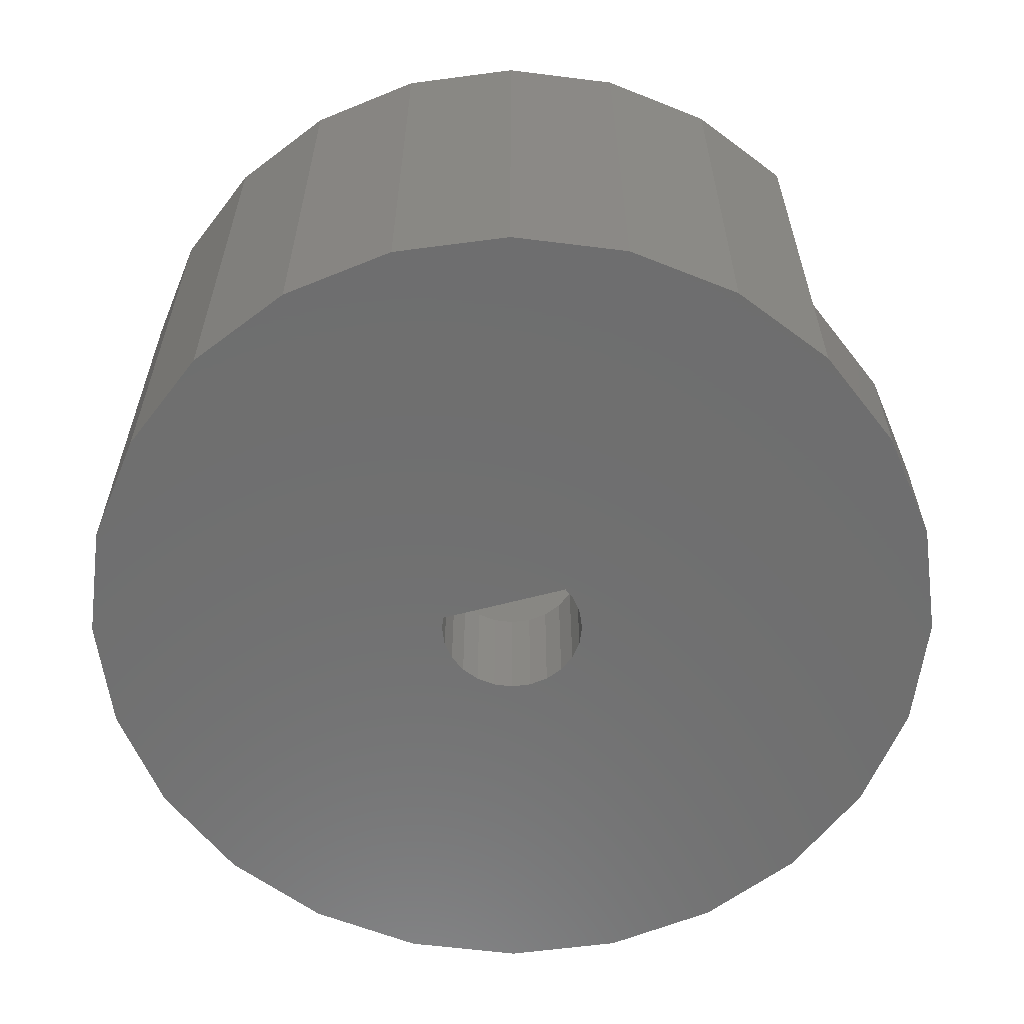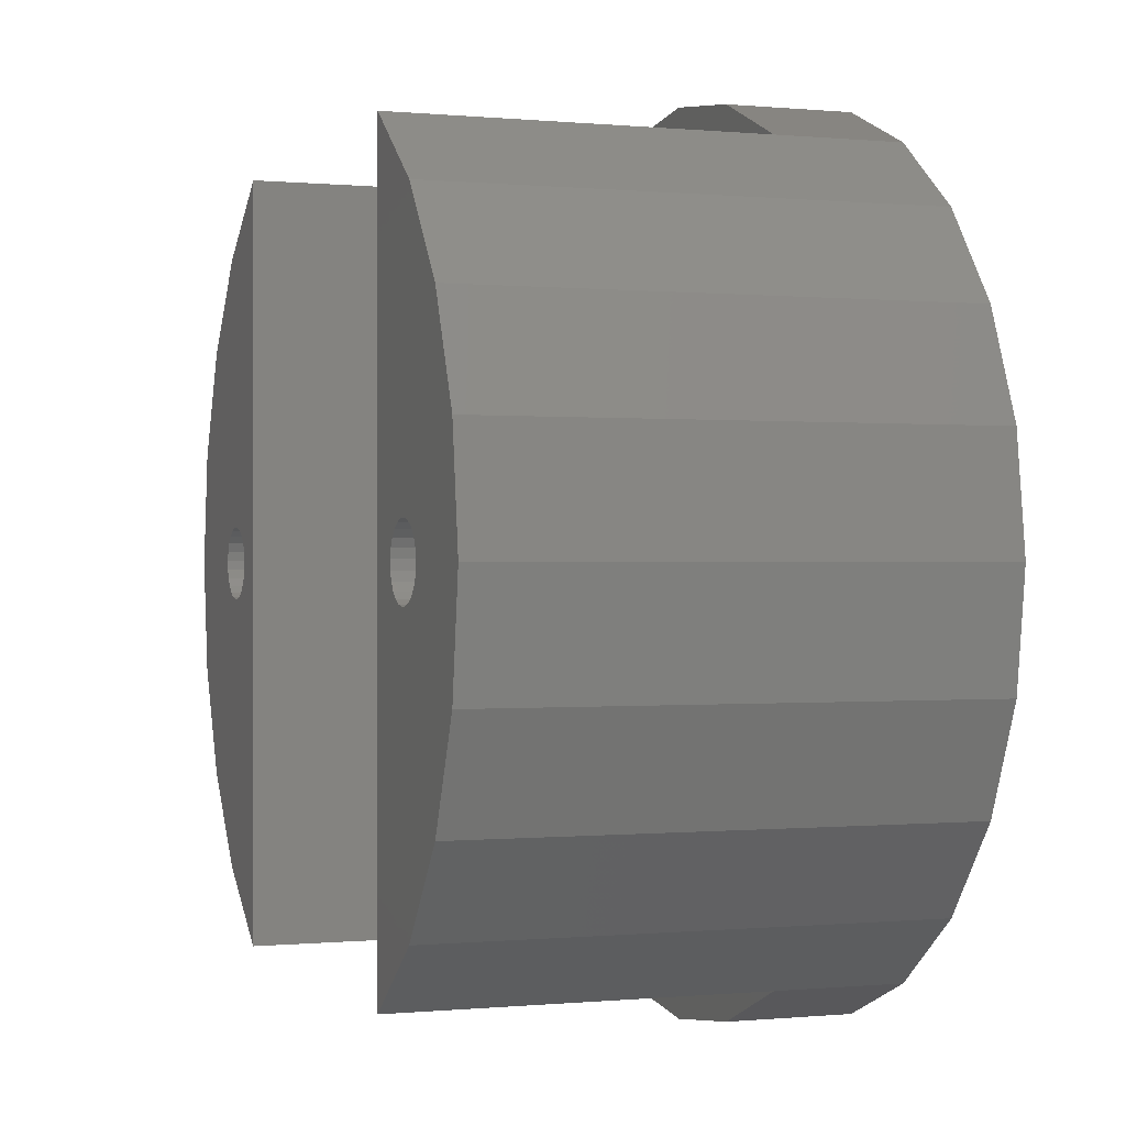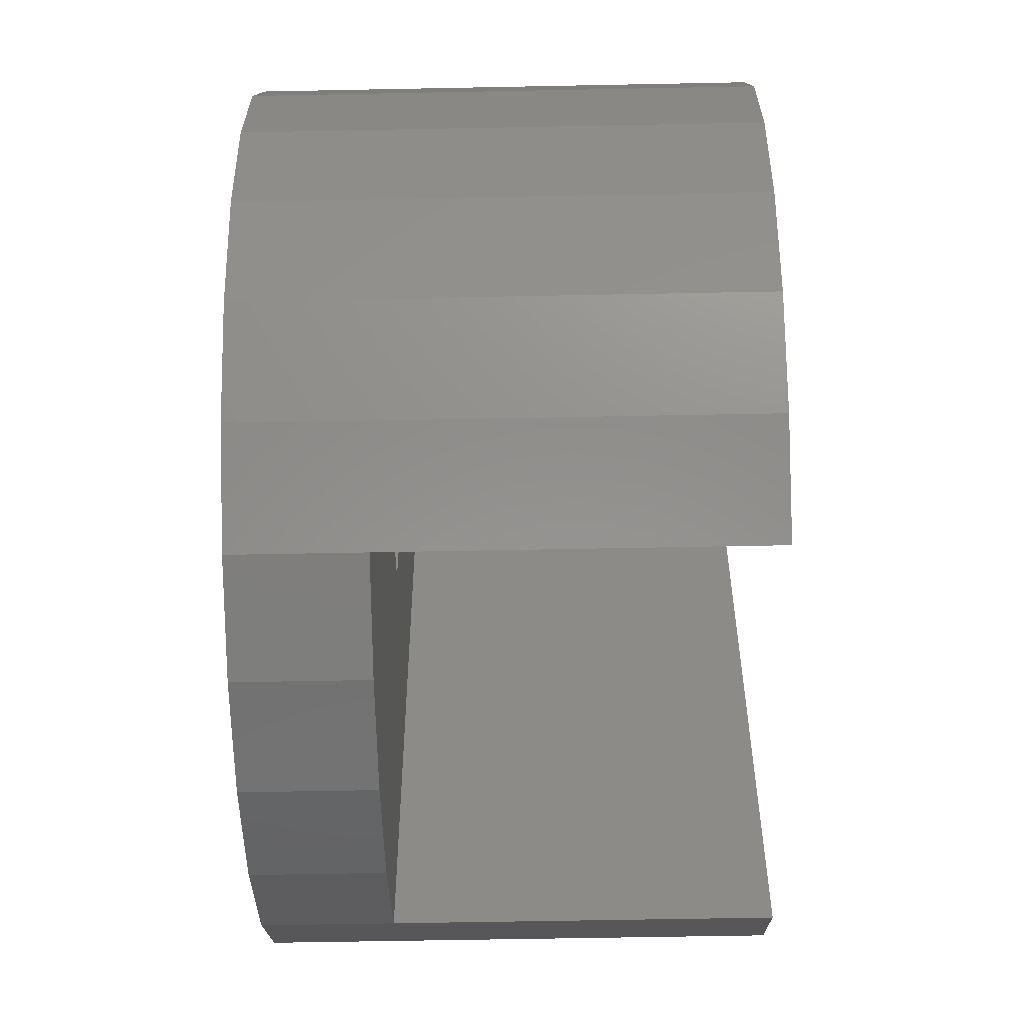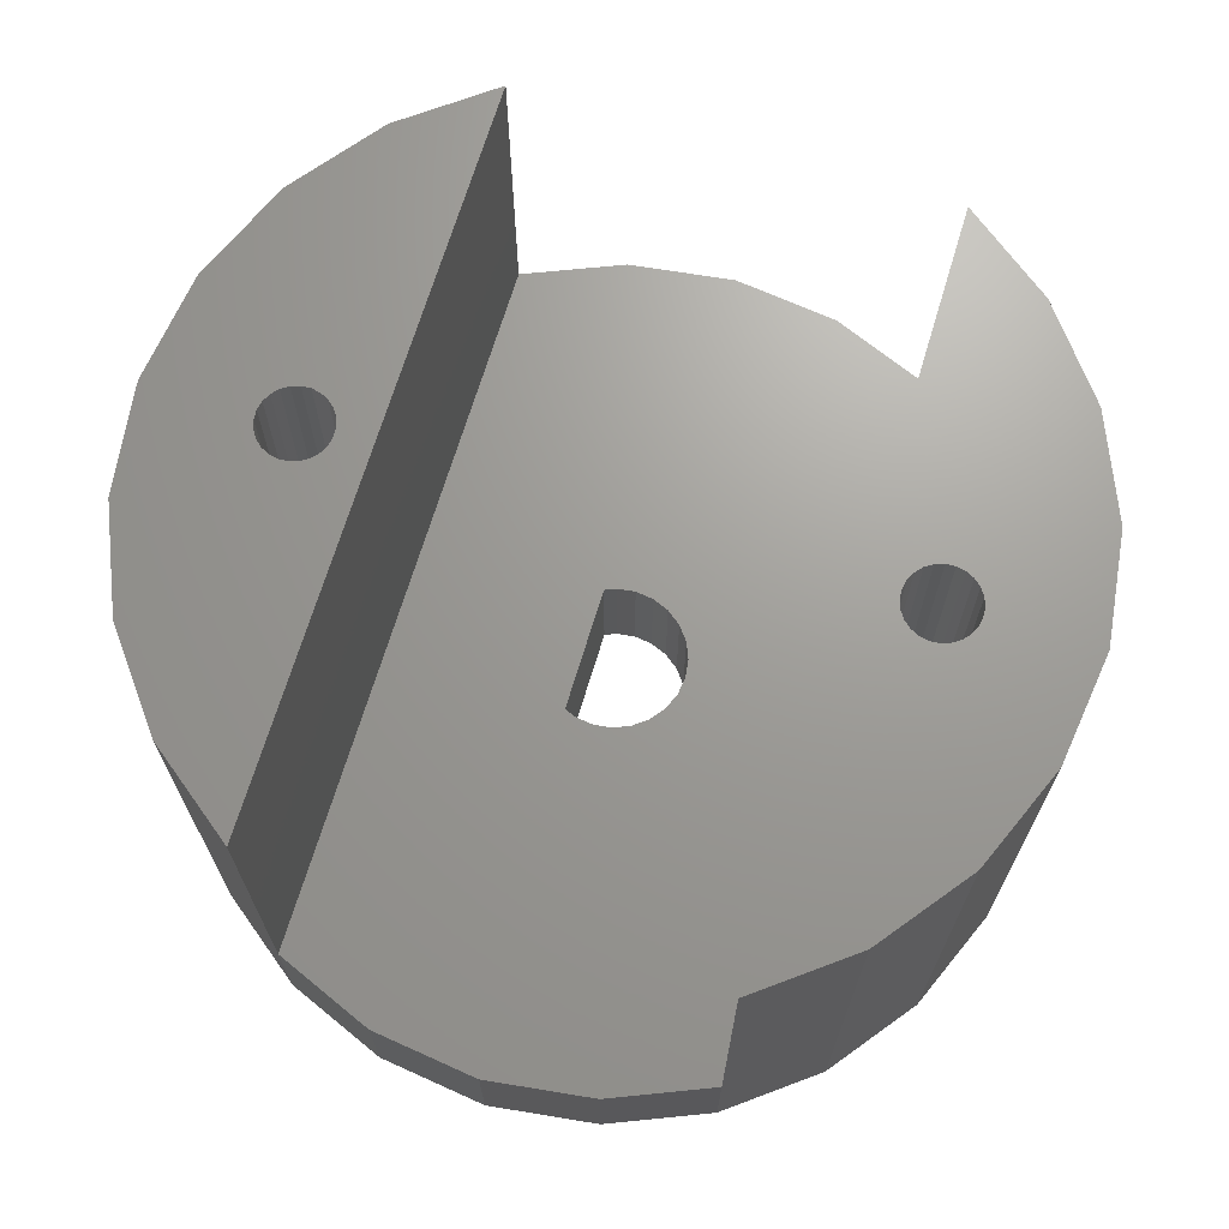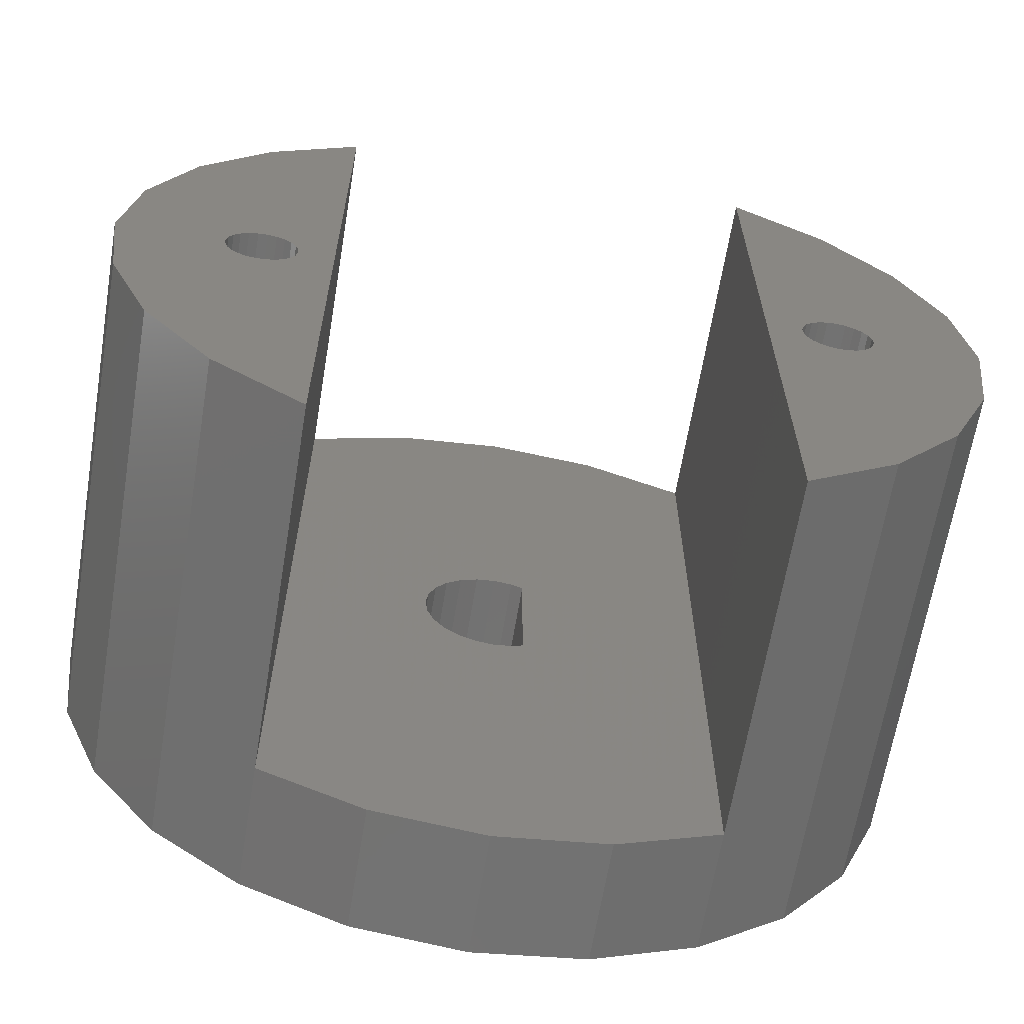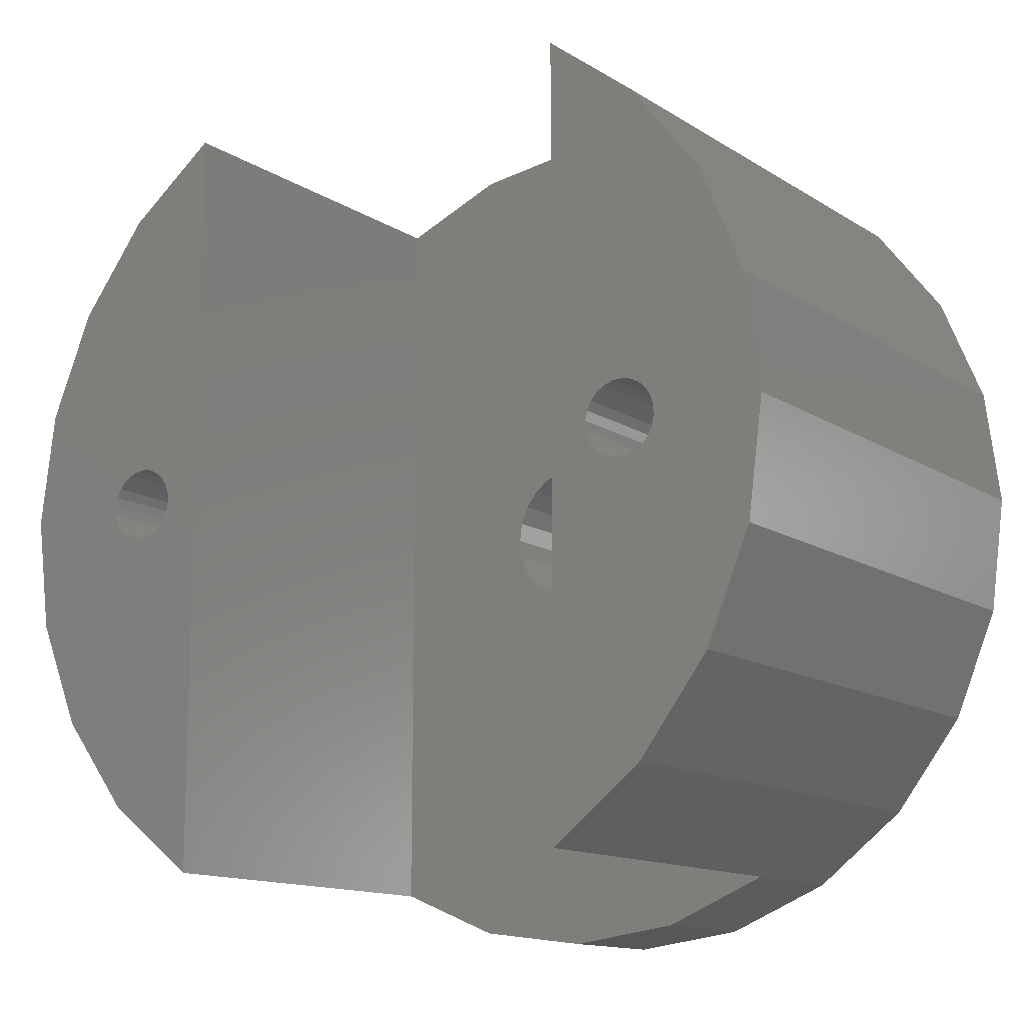
<metadata>
{"format":"stl","ext":"stl","renderer":"f3d","projection":"perspective","resolution":1024,"background":"white","views":[{"elev":-60.6,"azim":105.2,"up":"+Z"},{"elev":-0.1,"azim":69.8,"up":"+Y"},{"elev":-55.7,"azim":-88.8,"up":"+Y"},{"elev":69.0,"azim":-163.2,"up":"+Z"},{"elev":-64.9,"azim":-9.4,"up":"+Y"},{"elev":-13.2,"azim":35.3,"up":"+Y"}]}
</metadata>
<code>
# stl→obj: 186 verts, 372 faces
v -3.106 11.59 0
v -1.934 0.5182 0
v -2.002 4.737e-16 0
v 1.47e-15 12 0
v -1.734 1.001 0
v -1.416 1.416 0
v -1.001 1.734 0
v -0.5182 1.934 0
v 8.812e-17 2.002 0
v 0.5182 1.934 0
v 3.106 11.59 0
v 0.8457 1.798 0
v 3.106 -11.59 0
v 6 -10.39 0
v 6 10.39 0
v 8.485 -8.485 0
v 8.485 8.485 0
v 10.39 -6 0
v 10.39 6 0
v 11.59 -3.106 0
v 11.59 3.106 0
v 12 -7.348e-16 0
v -11.59 3.106 0
v -11.59 -3.106 0
v -12 2.204e-15 0
v -10.39 -6 0
v -10.39 6 0
v -8.485 -8.485 0
v -8.485 8.485 0
v -6 -10.39 0
v -6 10.39 0
v -3.106 -11.59 0
v -1.934 -0.5182 0
v 0 -12 0
v -1.734 -1.001 0
v -1.416 -1.416 0
v -1.001 -1.734 0
v -0.5182 -1.934 0
v -2.423e-16 -2.002 0
v 0.5182 -1.934 0
v 0.8457 -1.798 0
v 8.485 -8.485 13.5
v 6 -10.39 3.5
v 6 -10.39 13.5
v 5 -10.81 3.5
v 3.106 -11.59 3.5
v 0 -12 3.5
v -3.106 -11.59 3.5
v -5 -10.81 3.5
v -6 -10.39 3.5
v -8.485 -8.485 13.5
v -6 -10.39 13.5
v -10.39 -6 13.5
v -11.59 -3.106 13.5
v -12 2.204e-15 13.5
v -11.59 3.106 13.5
v -10.39 6 13.5
v -8.485 8.485 13.5
v -6 10.39 3.5
v -6 10.39 13.5
v -5 10.81 3.5
v -3.106 11.59 3.5
v 1.47e-15 12 3.5
v 3.106 11.59 3.5
v 5 10.81 3.5
v 6 10.39 3.5
v 8.485 8.485 13.5
v 6 10.39 13.5
v 10.39 6 13.5
v 11.59 3.106 13.5
v 12 -9.573e-16 13.5
v 11.59 -3.106 13.5
v 10.39 -6 13.5
v -1.416 -1.416 3.5
v -1.001 -1.734 3.5
v -0.5182 -1.934 3.5
v -2.423e-16 -2.002 3.5
v 0.5182 -1.934 3.5
v 0.8457 -1.798 3.5
v 0.8457 1.798 3.5
v 0.5182 1.934 3.5
v 8.812e-17 2.002 3.5
v -0.5182 1.934 3.5
v -1.001 1.734 3.5
v -1.416 1.416 3.5
v -1.734 1.001 3.5
v -1.934 0.5182 3.5
v -2.002 4.737e-16 3.5
v -1.934 -0.5182 3.5
v -1.734 -1.001 3.5
v 7.017 -0.1855 13.5
v 7.003 0.0751 13.5
v 7.099 -0.4336 13.5
v 7.242 -0.652 13.5
v 7.436 -0.826 13.5
v 7.669 -0.9438 13.5
v 7.925 -0.9972 13.5
v 8.186 -0.9826 13.5
v 8.434 -0.9011 13.5
v 8.652 -0.7582 13.5
v 8.826 -0.5636 13.5
v 8.944 -0.3306 13.5
v 8.997 -0.0751 13.5
v 7.056 0.3306 13.5
v 7.174 0.5636 13.5
v 7.348 0.7582 13.5
v 7.566 0.9011 13.5
v 7.814 0.9826 13.5
v 8.075 0.9972 13.5
v 8.331 0.9438 13.5
v 8.564 0.826 13.5
v 8.758 0.652 13.5
v 8.901 0.4336 13.5
v 8.983 0.1855 13.5
v -8.983 -0.1854 13.5
v -8.997 0.0753 13.5
v -8.901 -0.4334 13.5
v -8.758 -0.6519 13.5
v -8.564 -0.8259 13.5
v -8.331 -0.9437 13.5
v -8.075 -0.9972 13.5
v -7.815 -0.9827 13.5
v -7.567 -0.9012 13.5
v -7.348 -0.7583 13.5
v -7.174 -0.5638 13.5
v -7.056 -0.3308 13.5
v -7.003 -0.0753 13.5
v -8.944 0.3308 13.5
v -8.826 0.5638 13.5
v -8.652 0.7583 13.5
v -8.433 0.9012 13.5
v -8.185 0.9827 13.5
v -7.925 0.9972 13.5
v -7.669 0.9437 13.5
v -7.436 0.8259 13.5
v -7.242 0.6519 13.5
v -7.099 0.4334 13.5
v -7.017 0.1854 13.5
v -8.983 -0.1854 3.5
v -8.944 0.3308 3.5
v -8.997 0.0753 3.5
v -8.901 -0.4334 3.5
v -8.826 0.5638 3.5
v -8.758 -0.6519 3.5
v -8.652 0.7583 3.5
v -8.564 -0.8259 3.5
v -8.433 0.9012 3.5
v -8.331 -0.9437 3.5
v -8.185 0.9827 3.5
v -8.075 -0.9972 3.5
v -7.925 0.9972 3.5
v -7.815 -0.9827 3.5
v -7.669 0.9437 3.5
v -7.567 -0.9012 3.5
v -7.436 0.8259 3.5
v -7.348 -0.7583 3.5
v -7.242 0.6519 3.5
v -7.174 -0.5638 3.5
v -7.099 0.4334 3.5
v -7.056 -0.3308 3.5
v -7.017 0.1854 3.5
v -7.003 -0.0753 3.5
v 7.017 -0.1855 3.5
v 7.056 0.3306 3.5
v 7.003 0.0751 3.5
v 7.099 -0.4336 3.5
v 7.174 0.5636 3.5
v 7.242 -0.652 3.5
v 7.348 0.7582 3.5
v 7.436 -0.826 3.5
v 7.566 0.9011 3.5
v 7.669 -0.9438 3.5
v 7.814 0.9826 3.5
v 7.925 -0.9972 3.5
v 8.075 0.9972 3.5
v 8.186 -0.9826 3.5
v 8.331 0.9438 3.5
v 8.434 -0.9011 3.5
v 8.564 0.826 3.5
v 8.652 -0.7582 3.5
v 8.758 0.652 3.5
v 8.826 -0.5636 3.5
v 8.901 0.4336 3.5
v 8.944 -0.3306 3.5
v 8.983 0.1855 3.5
v 8.997 -0.0751 3.5
f 1 2 3
f 2 1 4
f 2 4 5
f 5 4 6
f 6 4 7
f 7 4 8
f 8 4 9
f 9 4 10
f 10 4 11
f 10 11 12
f 12 11 13
f 13 11 14
f 14 11 15
f 14 15 16
f 16 15 17
f 16 17 18
f 18 17 19
f 18 19 20
f 20 19 21
f 20 21 22
f 23 24 25
f 24 23 26
f 26 23 27
f 26 27 28
f 28 27 29
f 28 29 30
f 30 29 31
f 30 31 32
f 32 31 1
f 32 1 3
f 32 3 33
f 32 33 34
f 34 33 35
f 34 35 36
f 34 36 37
f 34 37 38
f 34 38 39
f 34 39 40
f 34 40 13
f 13 40 41
f 13 41 12
f 42 14 16
f 14 42 43
f 43 42 44
f 43 13 14
f 13 43 45
f 13 45 46
f 46 34 13
f 34 46 47
f 47 32 34
f 32 47 48
f 48 30 32
f 30 48 49
f 50 30 49
f 50 28 30
f 28 50 51
f 51 50 52
f 53 28 51
f 28 53 26
f 54 26 53
f 26 54 24
f 55 24 54
f 24 55 25
f 56 25 55
f 25 56 23
f 57 23 56
f 23 57 27
f 58 27 57
f 27 58 29
f 58 31 29
f 31 58 59
f 59 58 60
f 59 1 31
f 1 59 61
f 62 1 61
f 62 4 1
f 4 62 63
f 63 11 4
f 11 63 64
f 64 15 11
f 15 64 65
f 15 65 66
f 66 17 15
f 17 66 67
f 67 66 68
f 17 69 19
f 69 17 67
f 21 69 70
f 69 21 19
f 22 70 71
f 70 22 21
f 20 71 72
f 71 20 22
f 20 73 18
f 73 20 72
f 18 42 16
f 42 18 73
f 74 37 36
f 37 74 75
f 75 38 37
f 38 75 76
f 76 39 38
f 39 76 77
f 77 40 39
f 40 77 78
f 78 41 40
f 41 78 79
f 80 41 79
f 41 80 12
f 80 10 12
f 10 80 81
f 81 9 10
f 9 81 82
f 82 8 9
f 8 82 83
f 83 7 8
f 7 83 84
f 84 6 7
f 6 84 85
f 6 86 5
f 86 6 85
f 5 87 2
f 87 5 86
f 2 88 3
f 88 2 87
f 3 89 33
f 89 3 88
f 33 90 35
f 90 33 89
f 35 74 36
f 74 35 90
f 44 91 68
f 91 44 42
f 68 91 92
f 91 42 93
f 93 42 94
f 94 42 95
f 95 42 96
f 96 42 97
f 97 42 98
f 98 42 99
f 99 42 100
f 100 42 73
f 100 73 101
f 101 73 102
f 102 73 103
f 92 67 68
f 67 92 104
f 67 104 105
f 67 105 106
f 67 106 107
f 67 107 108
f 67 108 109
f 67 109 110
f 67 110 111
f 67 111 69
f 69 111 112
f 69 112 113
f 69 113 114
f 69 114 103
f 69 103 73
f 69 73 72
f 69 72 70
f 70 72 71
f 54 56 55
f 56 54 53
f 56 53 57
f 57 53 51
f 57 51 115
f 57 115 116
f 115 51 117
f 117 51 118
f 118 51 119
f 119 51 120
f 120 51 52
f 120 52 121
f 121 52 122
f 122 52 123
f 123 52 124
f 124 52 125
f 125 52 126
f 126 52 127
f 116 58 57
f 58 116 128
f 58 128 129
f 58 129 130
f 58 130 131
f 58 131 60
f 60 131 132
f 60 132 133
f 60 133 134
f 60 134 135
f 60 135 136
f 60 136 137
f 60 137 138
f 60 138 127
f 60 127 52
f 49 59 50
f 59 49 61
f 61 49 48
f 61 48 62
f 62 48 88
f 88 48 89
f 89 48 47
f 89 47 90
f 90 47 74
f 74 47 75
f 75 47 76
f 76 47 77
f 77 47 78
f 78 47 46
f 78 46 79
f 79 46 80
f 62 87 63
f 87 62 88
f 63 87 86
f 63 86 85
f 63 85 84
f 63 84 83
f 63 83 82
f 63 82 81
f 63 81 64
f 64 81 80
f 64 80 46
f 64 46 45
f 64 45 65
f 65 45 43
f 65 43 66
f 59 52 50
f 52 59 60
f 68 43 44
f 43 68 66
f 139 140 141
f 140 139 142
f 140 142 143
f 143 142 144
f 143 144 145
f 145 144 146
f 145 146 147
f 147 146 148
f 147 148 149
f 149 148 150
f 149 150 151
f 151 150 152
f 151 152 153
f 153 152 154
f 153 154 155
f 155 154 156
f 155 156 157
f 157 156 158
f 157 158 159
f 159 158 160
f 159 160 161
f 161 160 162
f 134 151 153
f 151 134 133
f 133 149 151
f 149 133 132
f 132 147 149
f 147 132 131
f 131 145 147
f 145 131 130
f 145 129 143
f 129 145 130
f 143 128 140
f 128 143 129
f 140 116 141
f 116 140 128
f 141 115 139
f 115 141 116
f 139 117 142
f 117 139 115
f 142 118 144
f 118 142 117
f 118 146 144
f 146 118 119
f 119 148 146
f 148 119 120
f 120 150 148
f 150 120 121
f 121 152 150
f 152 121 122
f 122 154 152
f 154 122 123
f 123 156 154
f 156 123 124
f 125 156 124
f 156 125 158
f 126 158 125
f 158 126 160
f 127 160 126
f 160 127 162
f 138 162 127
f 162 138 161
f 137 161 138
f 161 137 159
f 136 159 137
f 159 136 157
f 136 155 157
f 155 136 135
f 135 153 155
f 153 135 134
f 163 164 165
f 164 163 166
f 164 166 167
f 167 166 168
f 167 168 169
f 169 168 170
f 169 170 171
f 171 170 172
f 171 172 173
f 173 172 174
f 173 174 175
f 175 174 176
f 175 176 177
f 177 176 178
f 177 178 179
f 179 178 180
f 179 180 181
f 181 180 182
f 181 182 183
f 183 182 184
f 183 184 185
f 185 184 186
f 166 94 168
f 94 166 93
f 94 170 168
f 170 94 95
f 95 172 170
f 172 95 96
f 96 174 172
f 174 96 97
f 97 176 174
f 176 97 98
f 98 178 176
f 178 98 99
f 99 180 178
f 180 99 100
f 101 180 100
f 180 101 182
f 102 182 101
f 182 102 184
f 103 184 102
f 184 103 186
f 114 186 103
f 186 114 185
f 113 185 114
f 185 113 183
f 112 183 113
f 183 112 181
f 112 179 181
f 179 112 111
f 111 177 179
f 177 111 110
f 110 175 177
f 175 110 109
f 109 173 175
f 173 109 108
f 108 171 173
f 171 108 107
f 107 169 171
f 169 107 106
f 169 105 167
f 105 169 106
f 167 104 164
f 104 167 105
f 164 92 165
f 92 164 104
f 165 91 163
f 91 165 92
f 163 93 166
f 93 163 91

</code>
